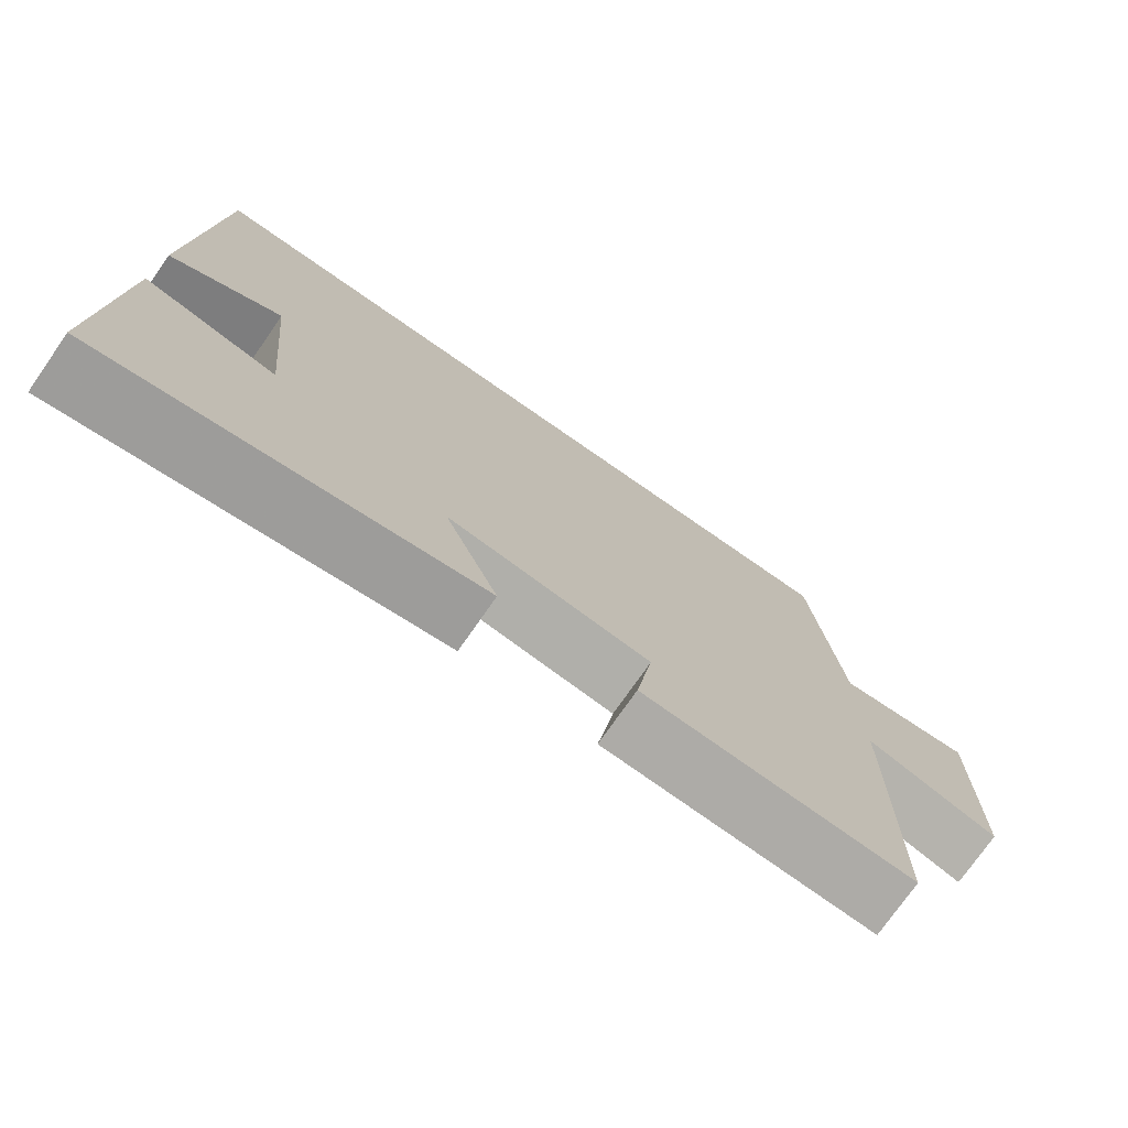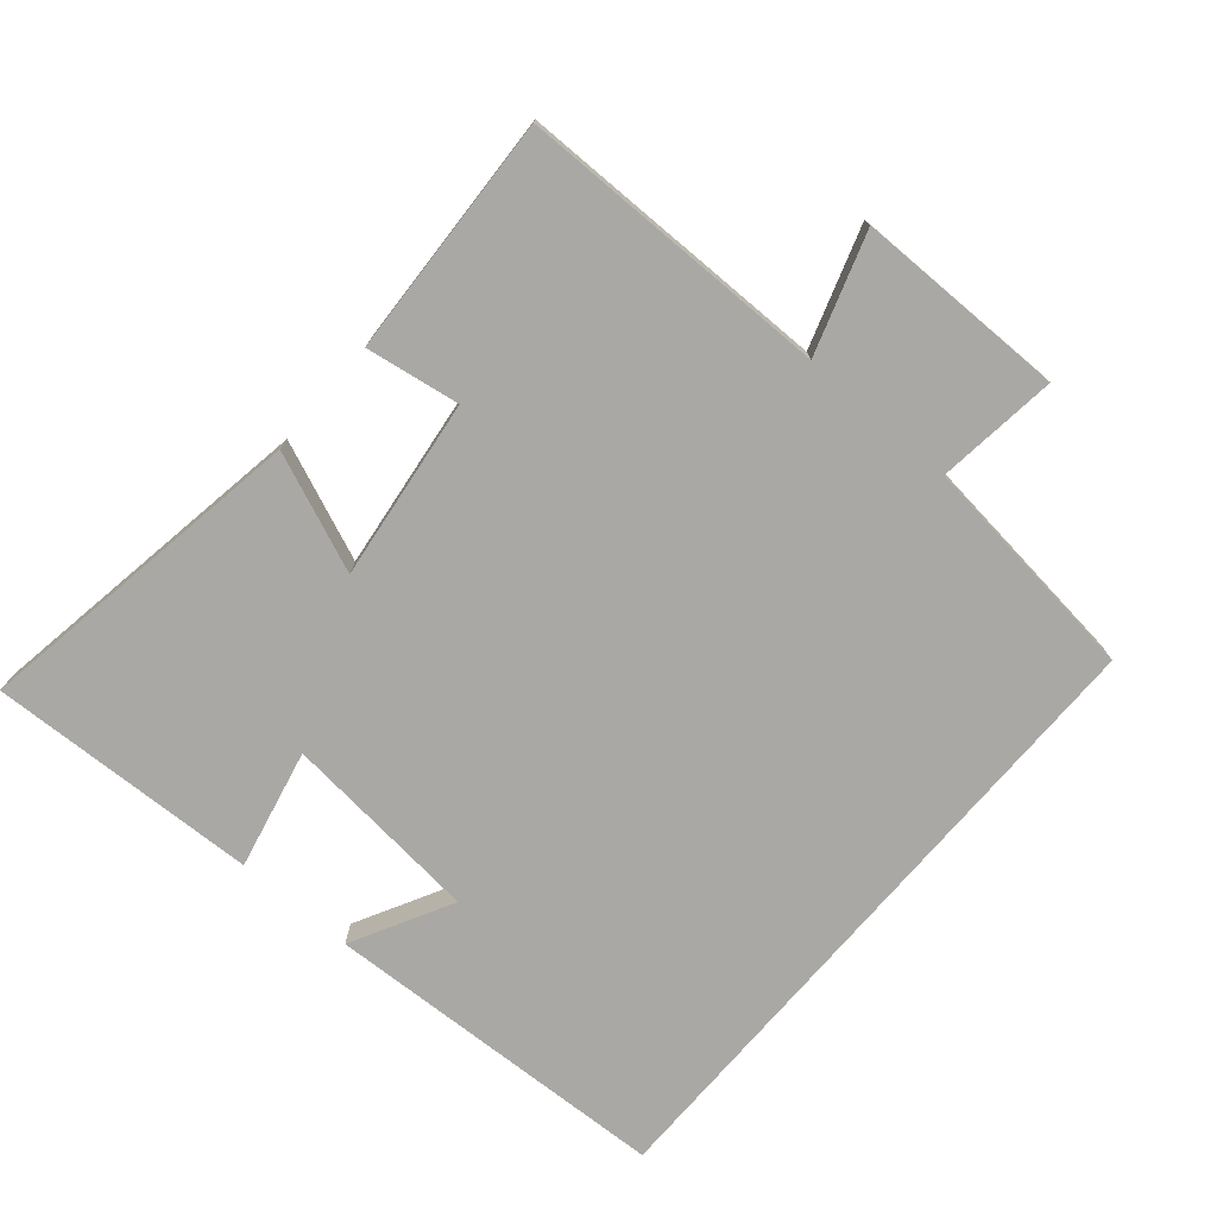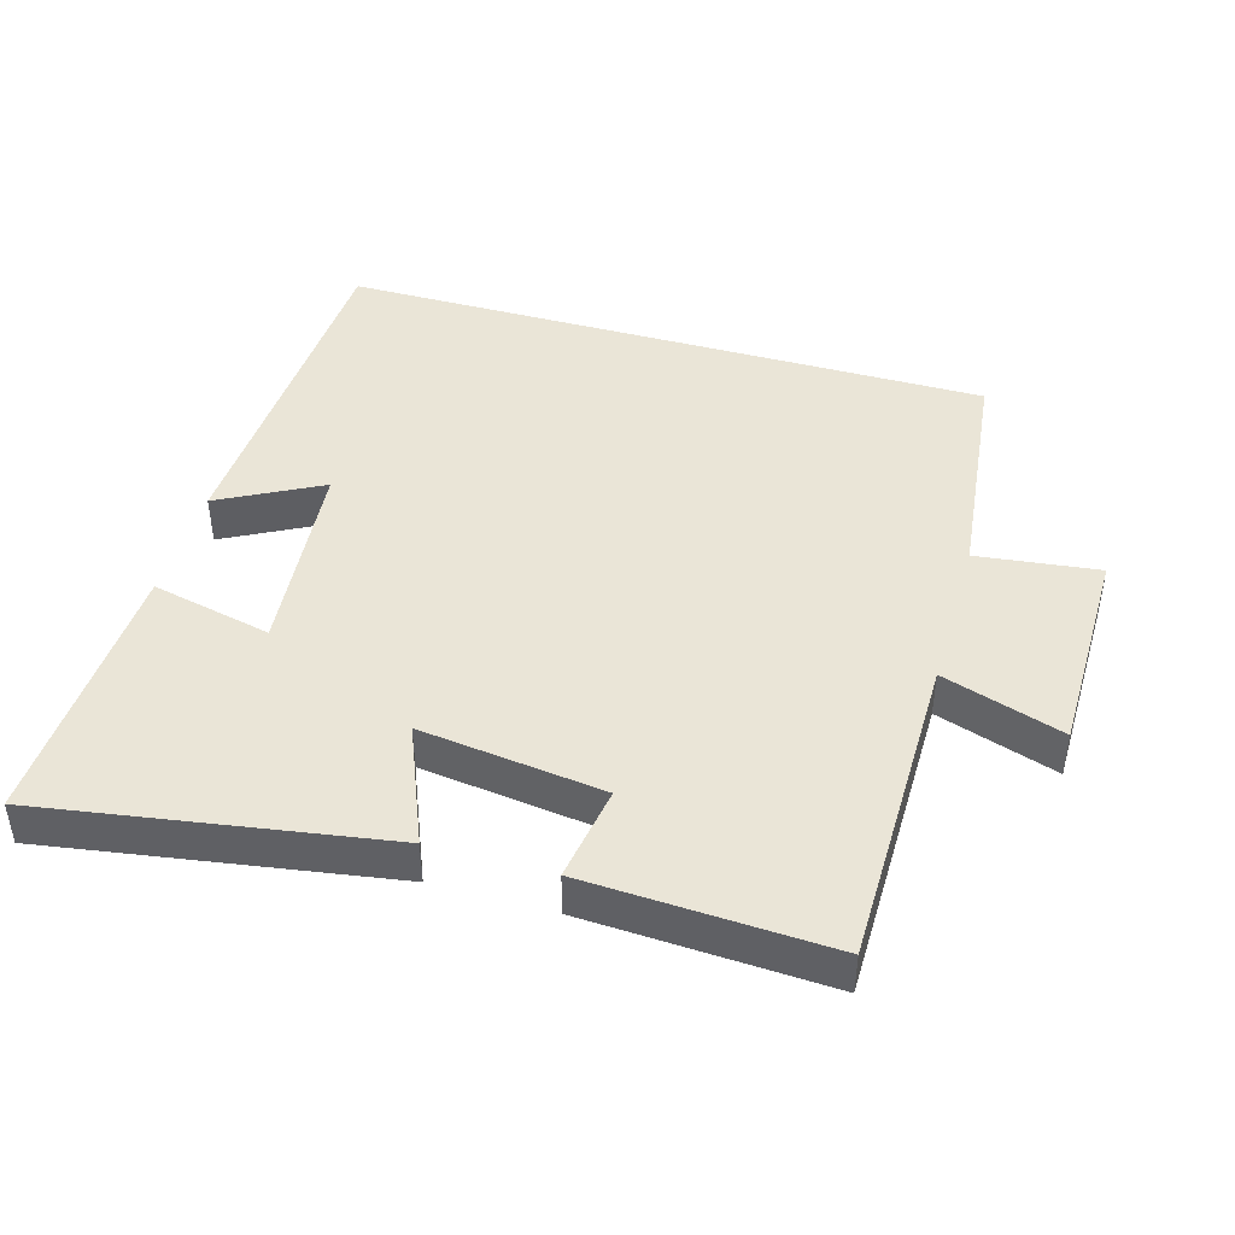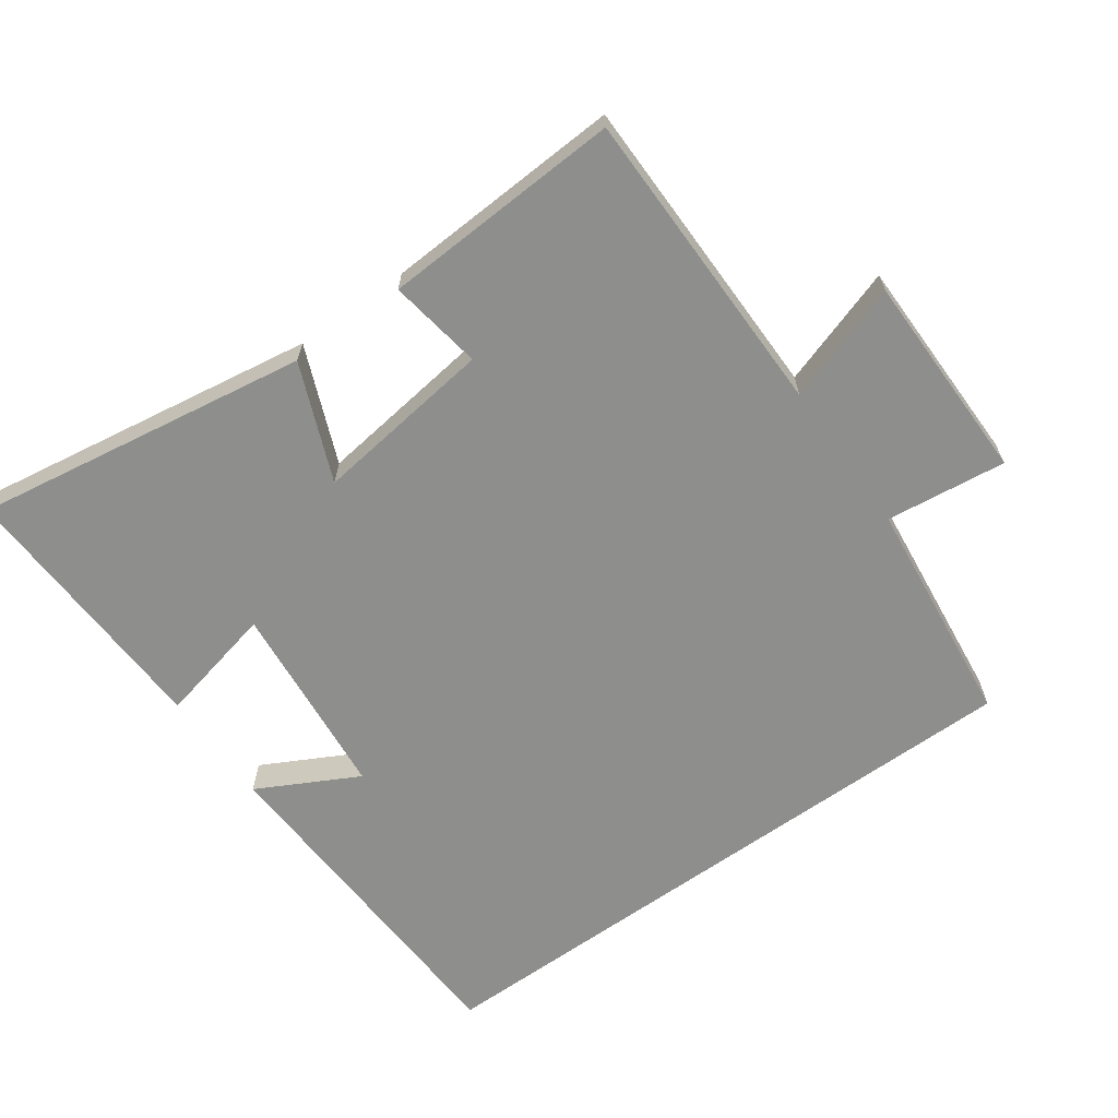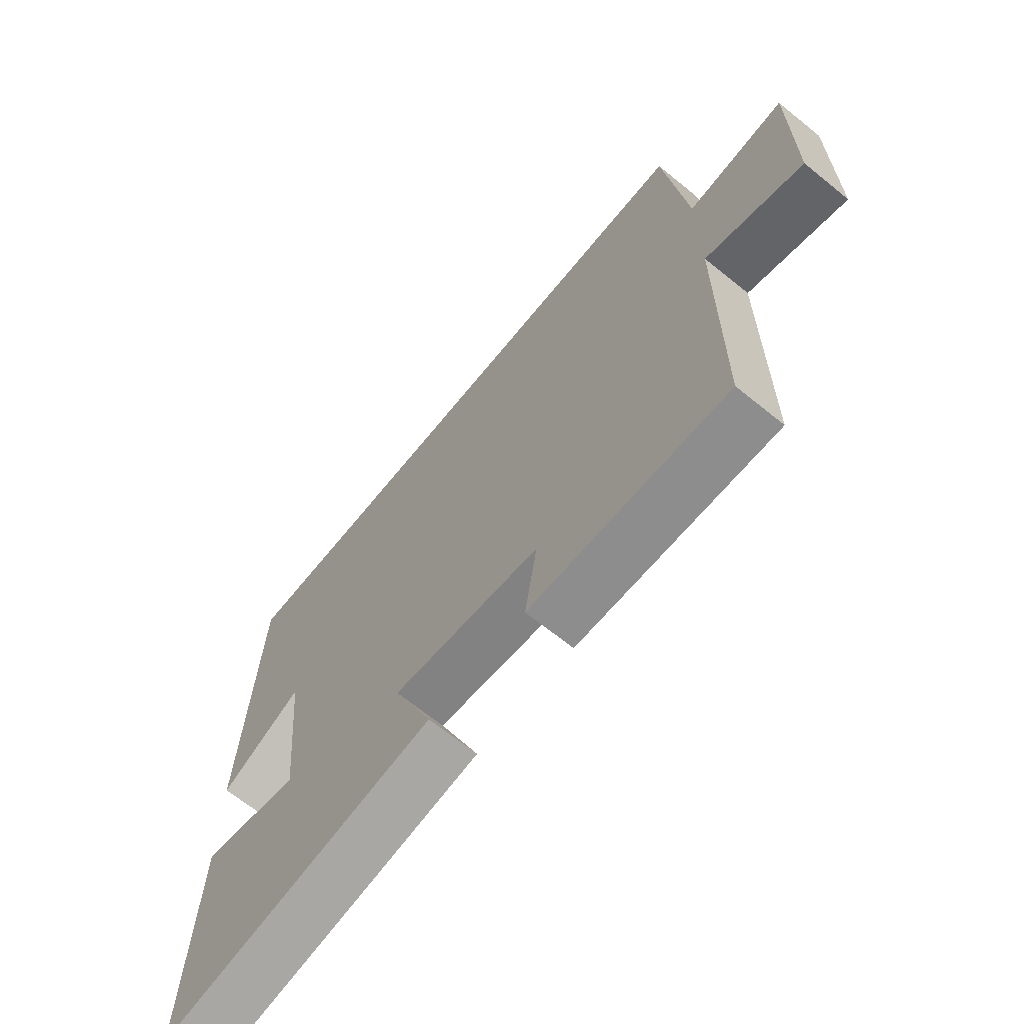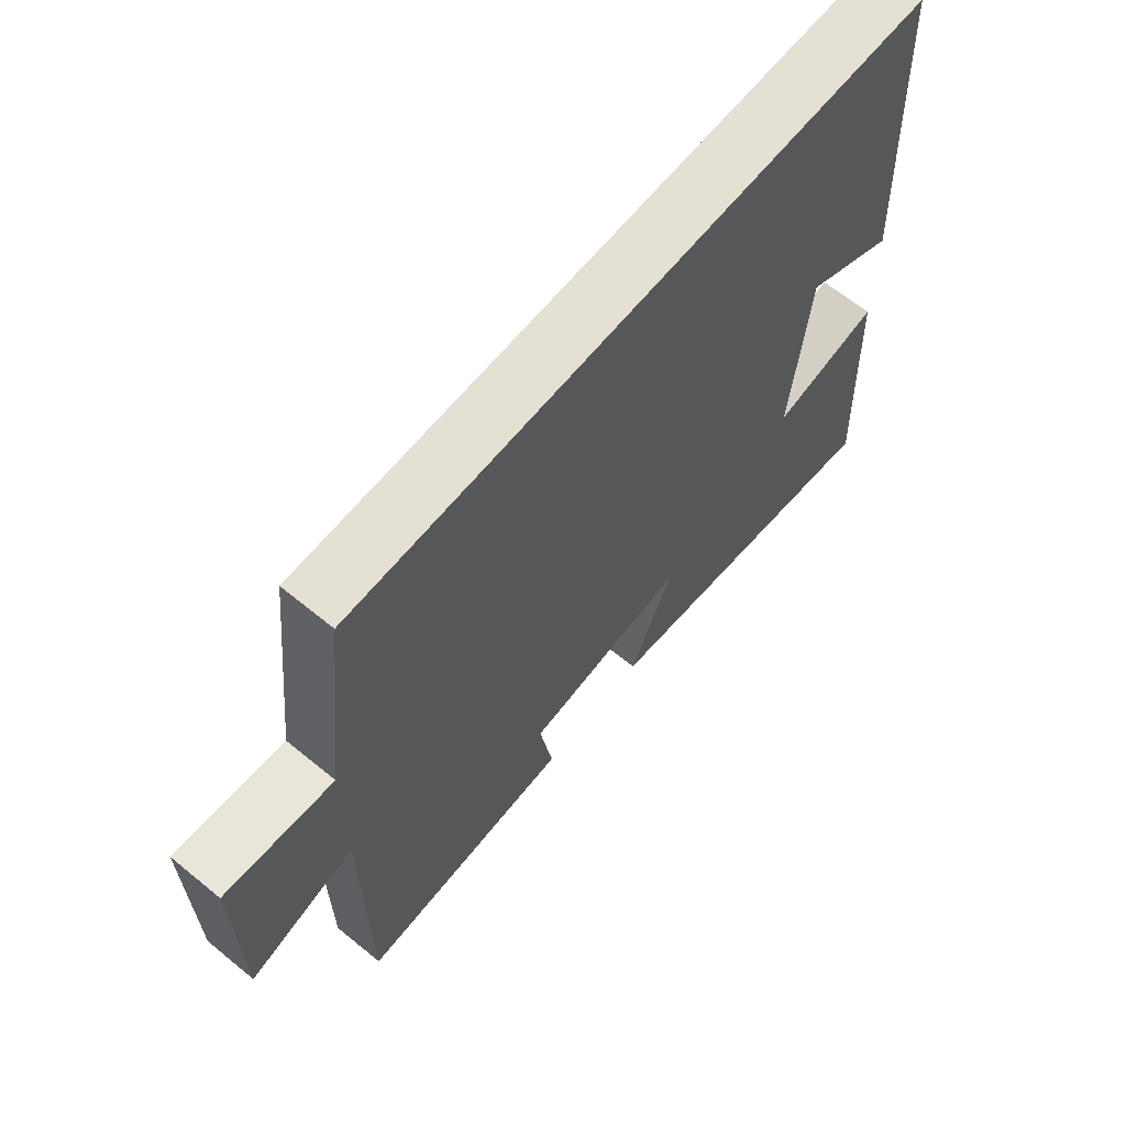
<metadata>
{"format":"obj","ext":"obj","renderer":"f3d","projection":"perspective","resolution":1024,"background":"white","views":[{"elev":-75.1,"azim":145.1,"up":"+Z"},{"elev":-75.0,"azim":-130.6,"up":"+Y"},{"elev":44.0,"azim":-163.9,"up":"+Y"},{"elev":-64.9,"azim":-144.4,"up":"+Y"},{"elev":-67.2,"azim":-129.1,"up":"+Z"},{"elev":65.2,"azim":-50.6,"up":"+Z"}]}
</metadata>
<code>
v -0.462 0.07 0.5
v 0.477 0.07 0.5
v 0.5 0.07 -0.01
v 0.354 0.07 0.067
v 0.326 0.07 -0.223
v 0.5 0.07 -0.184
v 0.516 0.07 -0.578
v 0.026 0.07 -0.5
v 0.096 0.07 -0.329
v -0.168 0.07 -0.363
v -0.146 0.07 -0.5
v -0.497 0.07 -0.518
v -0.5 0.07 -0.062
v -0.674 0.07 -0.119
v -0.676 0.07 0.187
v -0.5 0.07 0.166
v -0.462 0 0.5
v 0.477 0 0.5
v 0.5 0 -0.01
v 0.354 0 0.067
v 0.326 0 -0.223
v 0.5 0 -0.184
v 0.516 0 -0.578
v 0.026 0 -0.5
v 0.096 0 -0.329
v -0.168 0 -0.363
v -0.146 0 -0.5
v -0.497 0 -0.518
v -0.5 0 -0.062
v -0.674 0 -0.119
v -0.676 0 0.187
v -0.5 0 0.166
f 13 14 15 16
f 10 11 12 13
f 9 10 13 16
f 6 7 8 9
f 5 6 9
f 4 5 9 16
f 1 2 3 4
f 1 4 16
f 32 31 30 29
f 29 28 27 26
f 32 29 26 25
f 25 24 23 22
f 25 22 21
f 32 25 21 20
f 20 19 18 17
f 32 20 17
f 1 17 18 2
f 2 18 19 3
f 3 19 20 4
f 4 20 21 5
f 5 21 22 6
f 6 22 23 7
f 7 23 24 8
f 8 24 25 9
f 9 25 26 10
f 10 26 27 11
f 11 27 28 12
f 12 28 29 13
f 13 29 30 14
f 14 30 31 15
f 15 31 32 16
f 16 32 17 1

</code>
